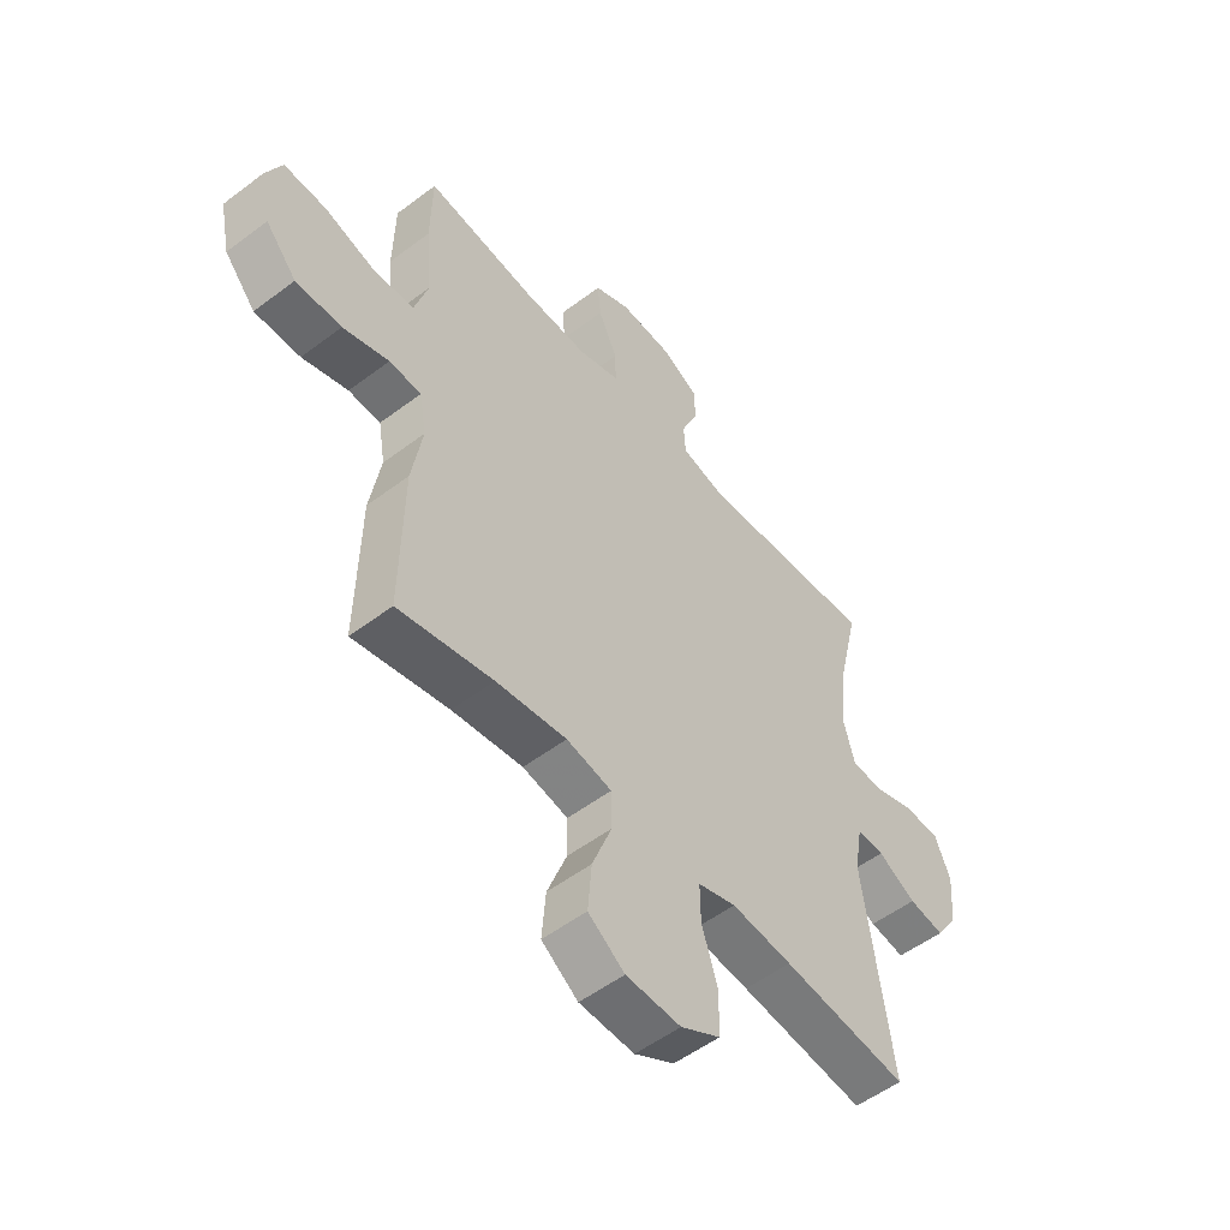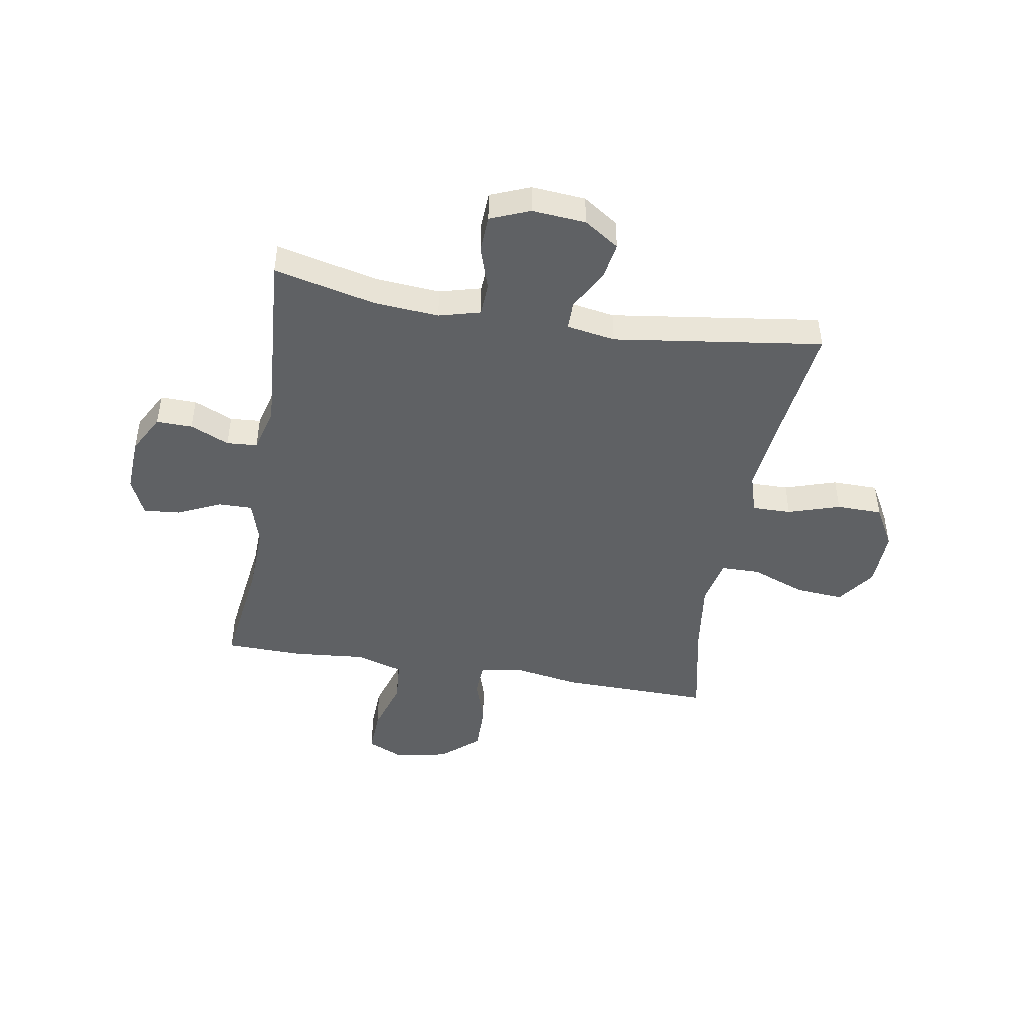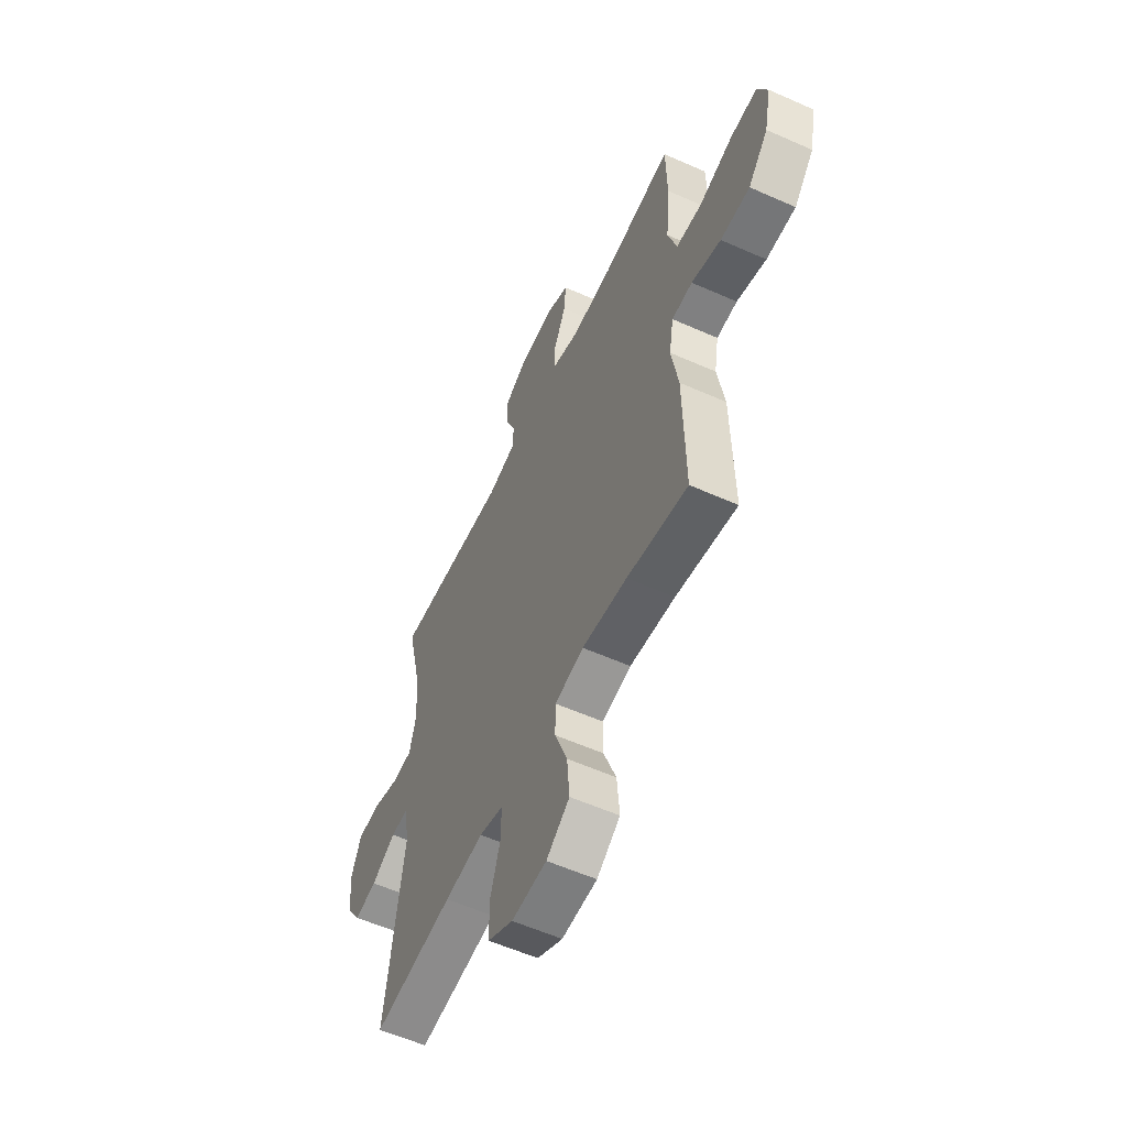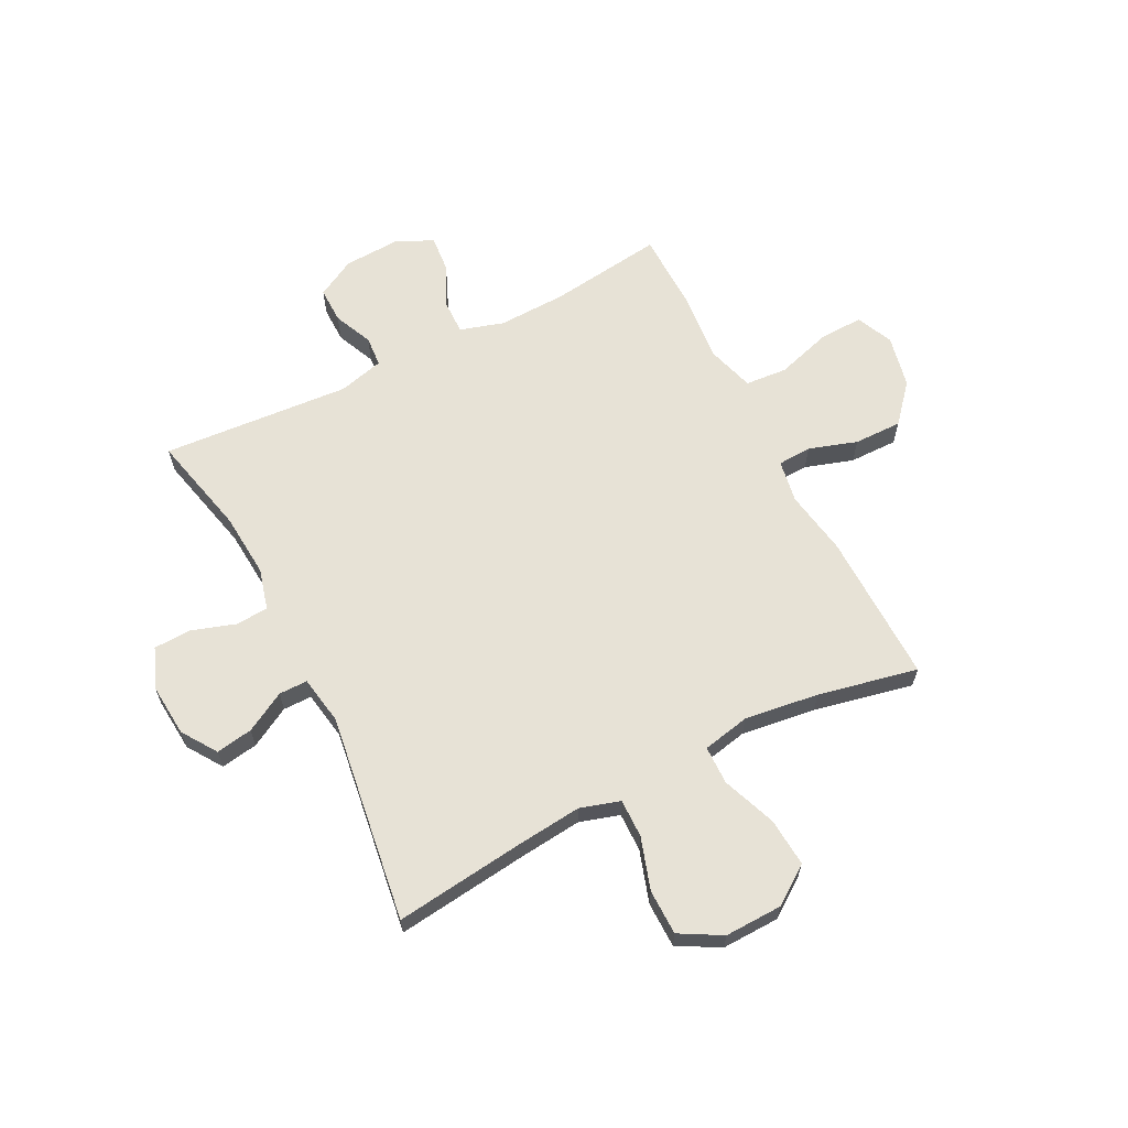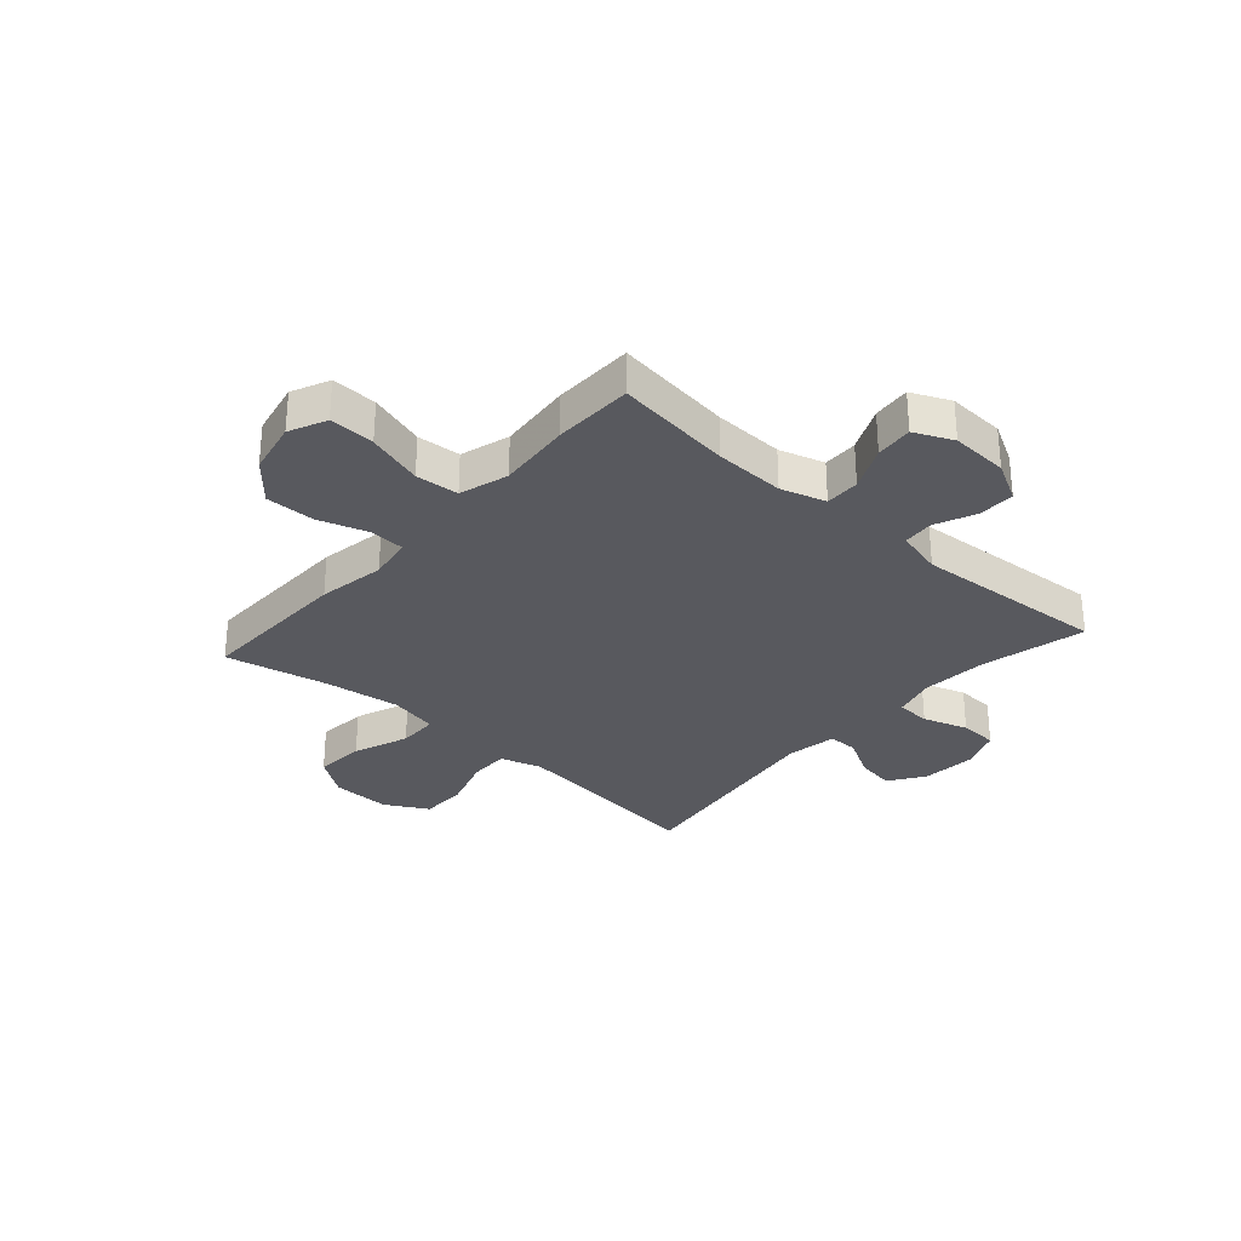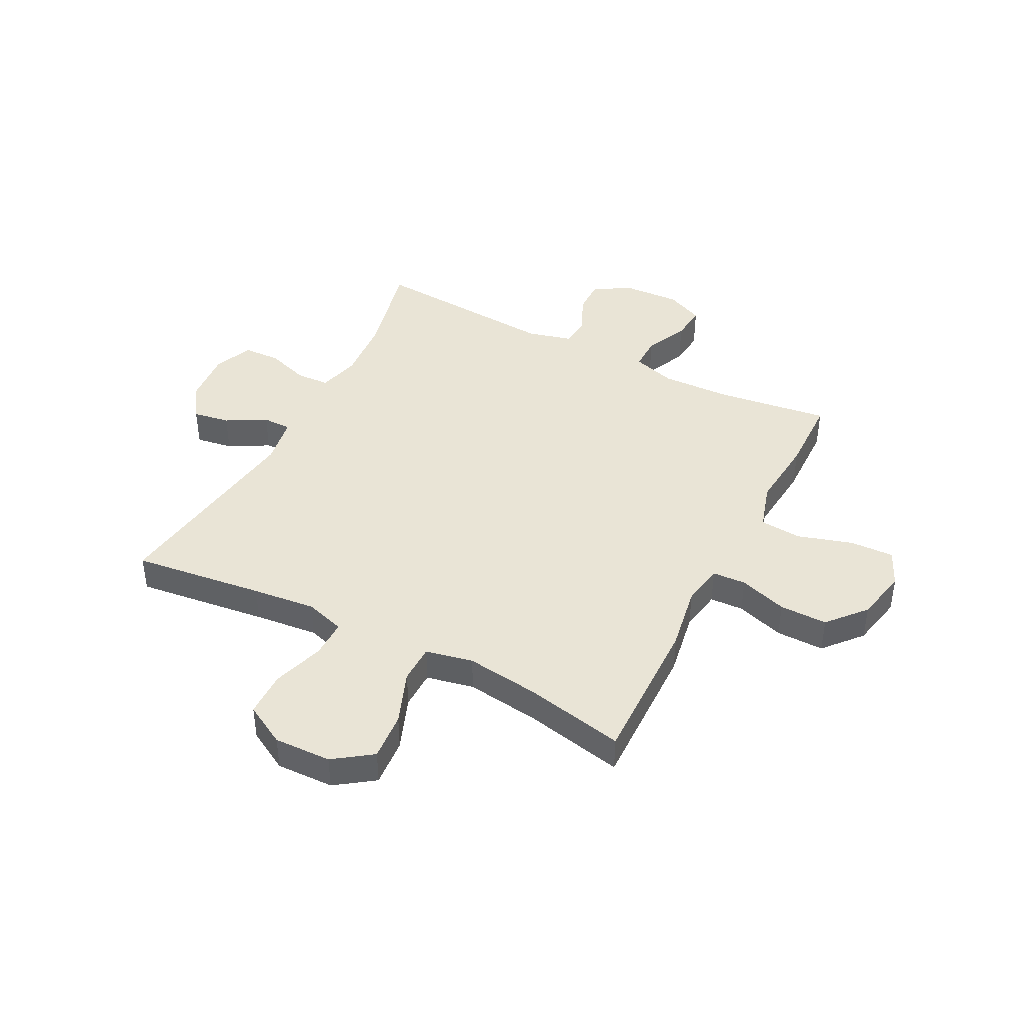
<metadata>
{"format":"obj","ext":"obj","renderer":"f3d","projection":"perspective","resolution":1024,"background":"white","views":[{"elev":-53.2,"azim":-51.0,"up":"+Z"},{"elev":-45.8,"azim":80.3,"up":"+Y"},{"elev":-57.4,"azim":-114.8,"up":"+Z"},{"elev":63.7,"azim":153.0,"up":"+Y"},{"elev":-30.4,"azim":-41.6,"up":"+Y"},{"elev":42.5,"azim":-152.8,"up":"+Y"}]}
</metadata>
<code>
v -0.5 0.07 0.5
v -0.293 0.07 0.473
v -0.17 0.07 0.469
v -0.091 0.07 0.493
v -0.092 0.07 0.554
v -0.128 0.07 0.632
v -0.134 0.07 0.698
v -0.066 0.07 0.729
v 0.035 0.07 0.724
v 0.105 0.07 0.686
v 0.104 0.07 0.621
v 0.073 0.07 0.551
v 0.077 0.07 0.496
v 0.159 0.07 0.475
v 0.5 0.07 0.5
v 0.457 0.07 0.316
v 0.448 0.07 0.2
v 0.468 0.07 0.125
v 0.528 0.07 0.122
v 0.607 0.07 0.148
v 0.674 0.07 0.145
v 0.703 0.07 0.074
v 0.695 0.07 -0.023
v 0.653 0.07 -0.086
v 0.586 0.07 -0.075
v 0.514 0.07 -0.035
v 0.462 0.07 -0.035
v 0.447 0.07 -0.123
v 0.5 0.07 -0.5
v 0.262 0.07 -0.471
v 0.147 0.07 -0.459
v 0.075 0.07 -0.481
v 0.076 0.07 -0.551
v 0.106 0.07 -0.645
v 0.105 0.07 -0.727
v 0.03 0.07 -0.769
v -0.074 0.07 -0.766
v -0.143 0.07 -0.717
v -0.136 0.07 -0.629
v -0.099 0.07 -0.532
v -0.1 0.07 -0.462
v -0.186 0.07 -0.444
v -0.32 0.07 -0.462
v -0.5 0.07 -0.5
v -0.495 0.07 -0.227
v -0.475 0.07 -0.109
v -0.488 0.07 -0.032
v -0.549 0.07 -0.029
v -0.636 0.07 -0.057
v -0.723 0.07 -0.058
v -0.782 0.07 0.01
v -0.802 0.07 0.105
v -0.772 0.07 0.171
v -0.692 0.07 0.168
v -0.593 0.07 0.138
v -0.517 0.07 0.144
v -0.491 0.07 0.23
v -0.503 0.07 0.36
v -0.5 0 0.5
v -0.293 0 0.473
v -0.17 0 0.469
v -0.091 0 0.493
v -0.092 0 0.554
v -0.128 0 0.632
v -0.134 0 0.698
v -0.066 0 0.729
v 0.035 0 0.724
v 0.105 0 0.686
v 0.104 0 0.621
v 0.073 0 0.551
v 0.077 0 0.496
v 0.159 0 0.475
v 0.5 0 0.5
v 0.457 0 0.316
v 0.448 0 0.2
v 0.468 0 0.125
v 0.528 0 0.122
v 0.607 0 0.148
v 0.674 0 0.145
v 0.703 0 0.074
v 0.695 0 -0.023
v 0.653 0 -0.086
v 0.586 0 -0.075
v 0.514 0 -0.035
v 0.462 0 -0.035
v 0.447 0 -0.123
v 0.5 0 -0.5
v 0.262 0 -0.471
v 0.147 0 -0.459
v 0.075 0 -0.481
v 0.076 0 -0.551
v 0.106 0 -0.645
v 0.105 0 -0.727
v 0.03 0 -0.769
v -0.074 0 -0.766
v -0.143 0 -0.717
v -0.136 0 -0.629
v -0.099 0 -0.532
v -0.1 0 -0.462
v -0.186 0 -0.444
v -0.32 0 -0.462
v -0.5 0 -0.5
v -0.495 0 -0.227
v -0.475 0 -0.109
v -0.488 0 -0.032
v -0.549 0 -0.029
v -0.636 0 -0.057
v -0.723 0 -0.058
v -0.782 0 0.01
v -0.802 0 0.105
v -0.772 0 0.171
v -0.692 0 0.168
v -0.593 0 0.138
v -0.517 0 0.144
v -0.491 0 0.23
v -0.503 0 0.36
f 57 58 1 2
f 56 57 2 3
f 52 53 54 55
f 52 55 56
f 51 52 56
f 48 49 50 51
f 47 48 51 56
f 46 47 56 3
f 43 44 45 46
f 42 43 46 3
f 37 38 39 40
f 37 40 41
f 36 37 41
f 33 34 35 36
f 32 33 36 41
f 31 32 41 42
f 28 29 30
f 27 28 30 31
f 23 24 25 26
f 23 26 27
f 22 23 27
f 19 20 21 22
f 18 19 22 27
f 17 18 27 31
f 14 15 16
f 13 14 16 17
f 9 10 11 12
f 9 12 13
f 8 9 13
f 5 6 7 8
f 4 5 8 13
f 13 17 31 42
f 3 4 13 42
f 60 59 116 115
f 61 60 115 114
f 113 112 111 110
f 114 113 110
f 114 110 109
f 109 108 107 106
f 114 109 106 105
f 61 114 105 104
f 104 103 102 101
f 61 104 101 100
f 98 97 96 95
f 99 98 95
f 99 95 94
f 94 93 92 91
f 99 94 91 90
f 100 99 90 89
f 88 87 86
f 89 88 86 85
f 84 83 82 81
f 85 84 81
f 85 81 80
f 80 79 78 77
f 85 80 77 76
f 89 85 76 75
f 74 73 72
f 75 74 72 71
f 70 69 68 67
f 71 70 67
f 71 67 66
f 66 65 64 63
f 71 66 63 62
f 100 89 75 71
f 100 71 62 61
f 1 59 60 2
f 2 60 61 3
f 3 61 62 4
f 4 62 63 5
f 5 63 64 6
f 6 64 65 7
f 7 65 66 8
f 8 66 67 9
f 9 67 68 10
f 10 68 69 11
f 11 69 70 12
f 12 70 71 13
f 13 71 72 14
f 14 72 73 15
f 15 73 74 16
f 16 74 75 17
f 17 75 76 18
f 18 76 77 19
f 19 77 78 20
f 20 78 79 21
f 21 79 80 22
f 22 80 81 23
f 23 81 82 24
f 24 82 83 25
f 25 83 84 26
f 26 84 85 27
f 27 85 86 28
f 28 86 87 29
f 29 87 88 30
f 30 88 89 31
f 31 89 90 32
f 32 90 91 33
f 33 91 92 34
f 34 92 93 35
f 35 93 94 36
f 36 94 95 37
f 37 95 96 38
f 38 96 97 39
f 39 97 98 40
f 40 98 99 41
f 41 99 100 42
f 42 100 101 43
f 43 101 102 44
f 44 102 103 45
f 45 103 104 46
f 46 104 105 47
f 47 105 106 48
f 48 106 107 49
f 49 107 108 50
f 50 108 109 51
f 51 109 110 52
f 52 110 111 53
f 53 111 112 54
f 54 112 113 55
f 55 113 114 56
f 56 114 115 57
f 57 115 116 58
f 58 116 59 1

</code>
